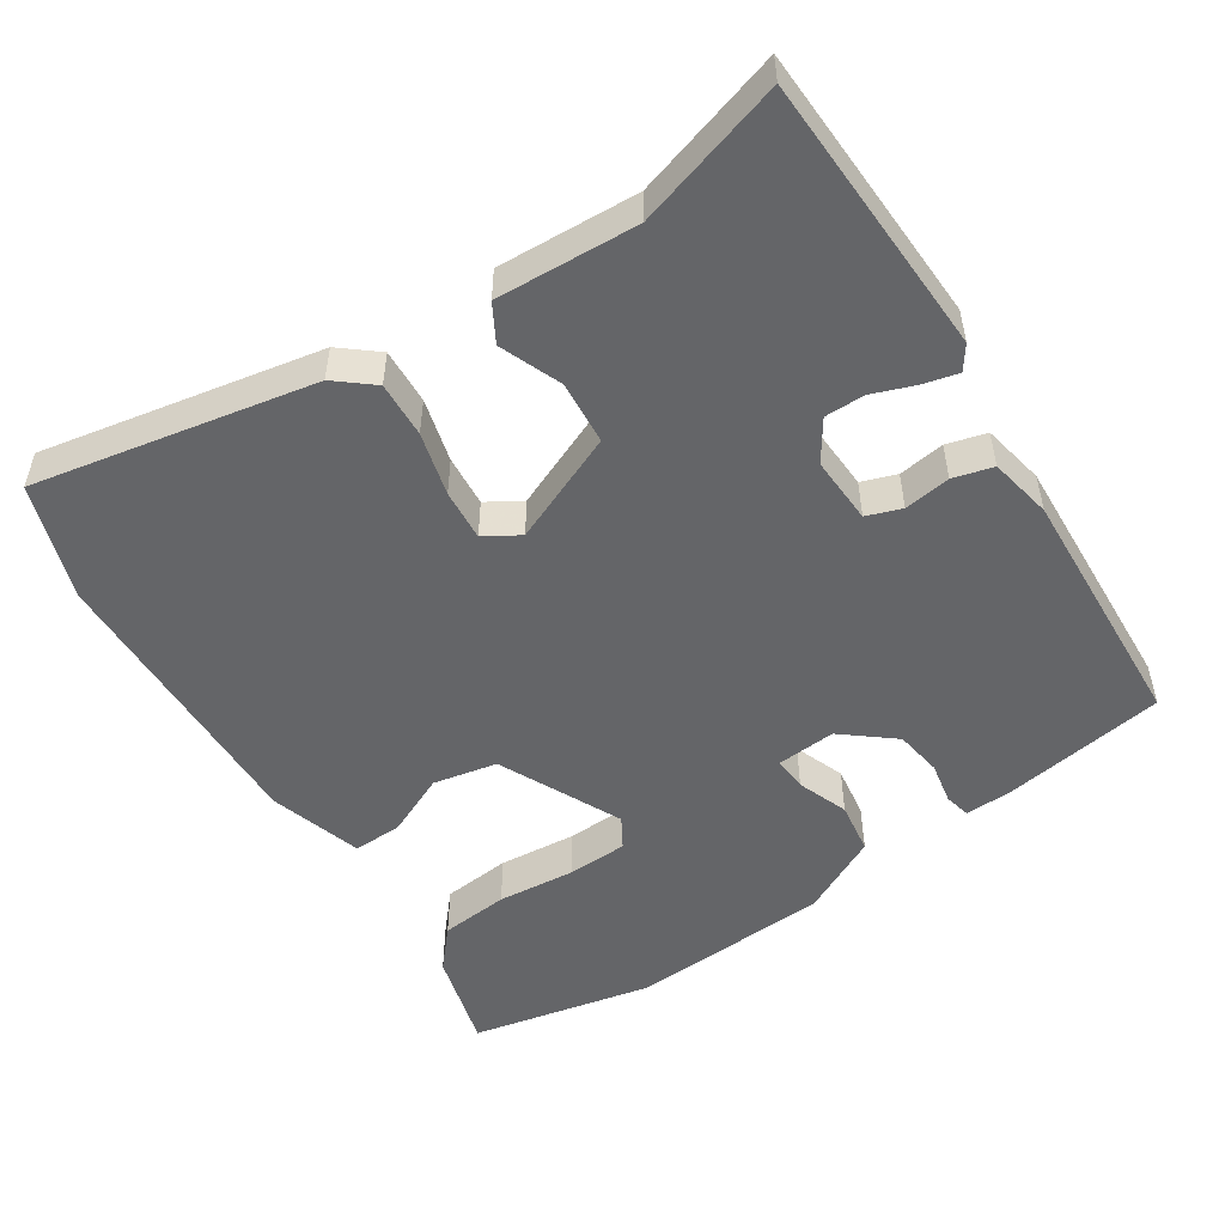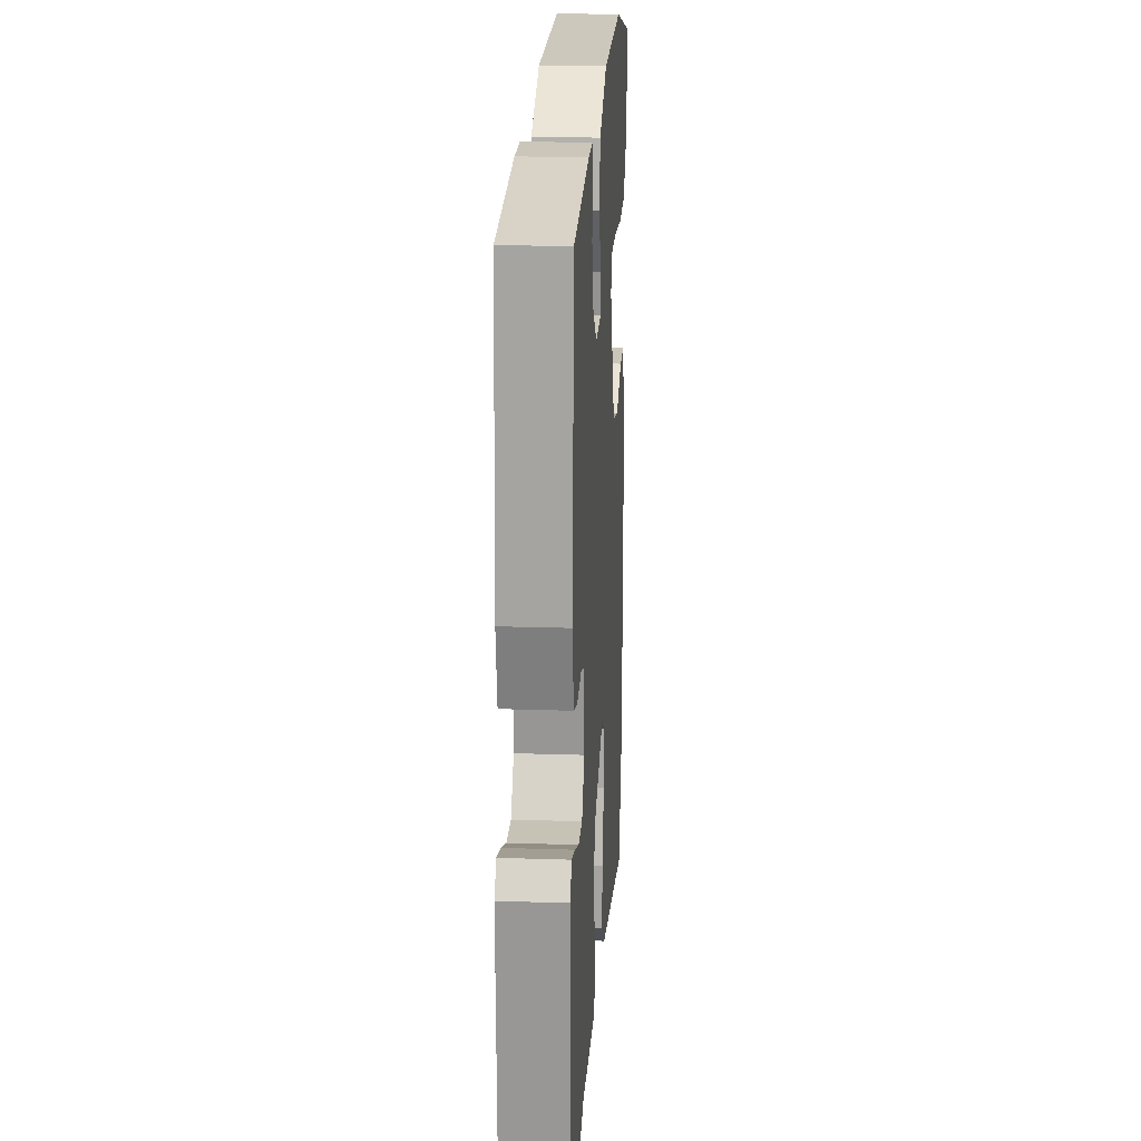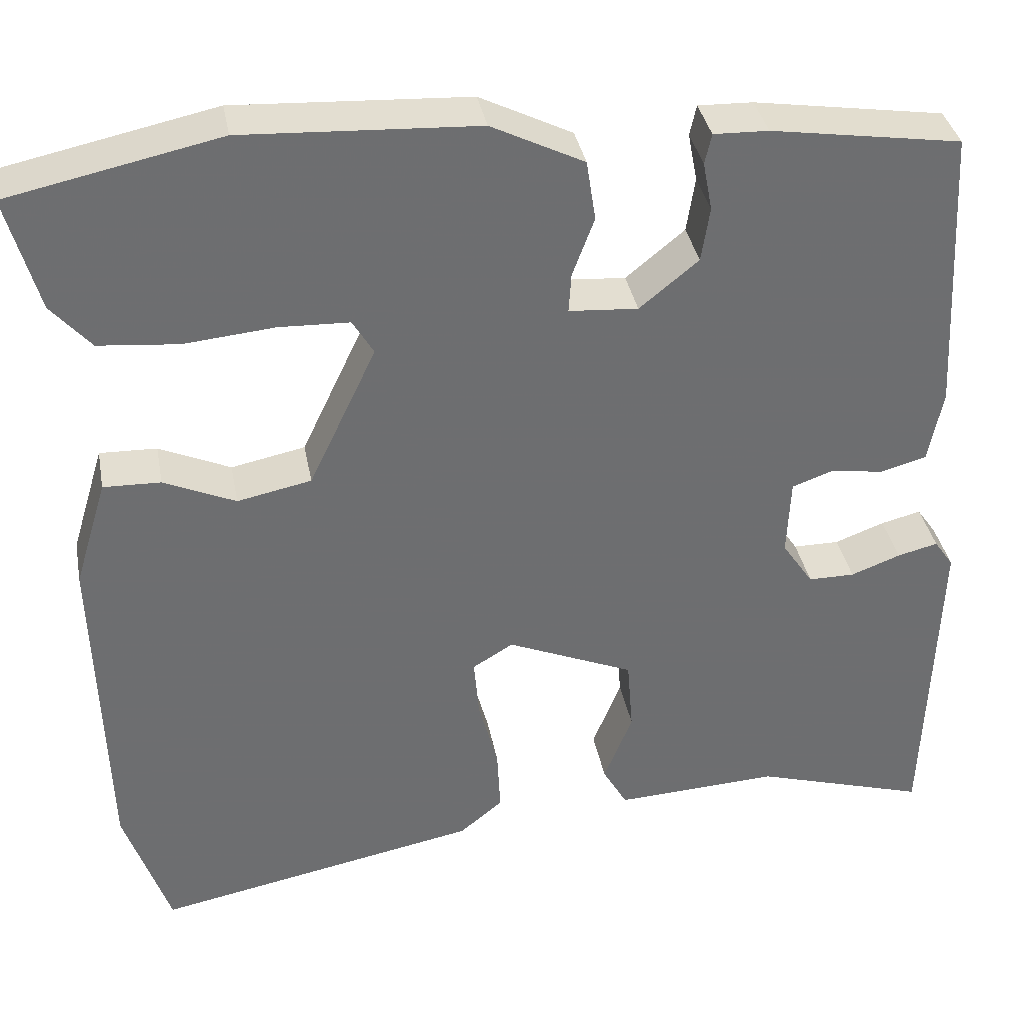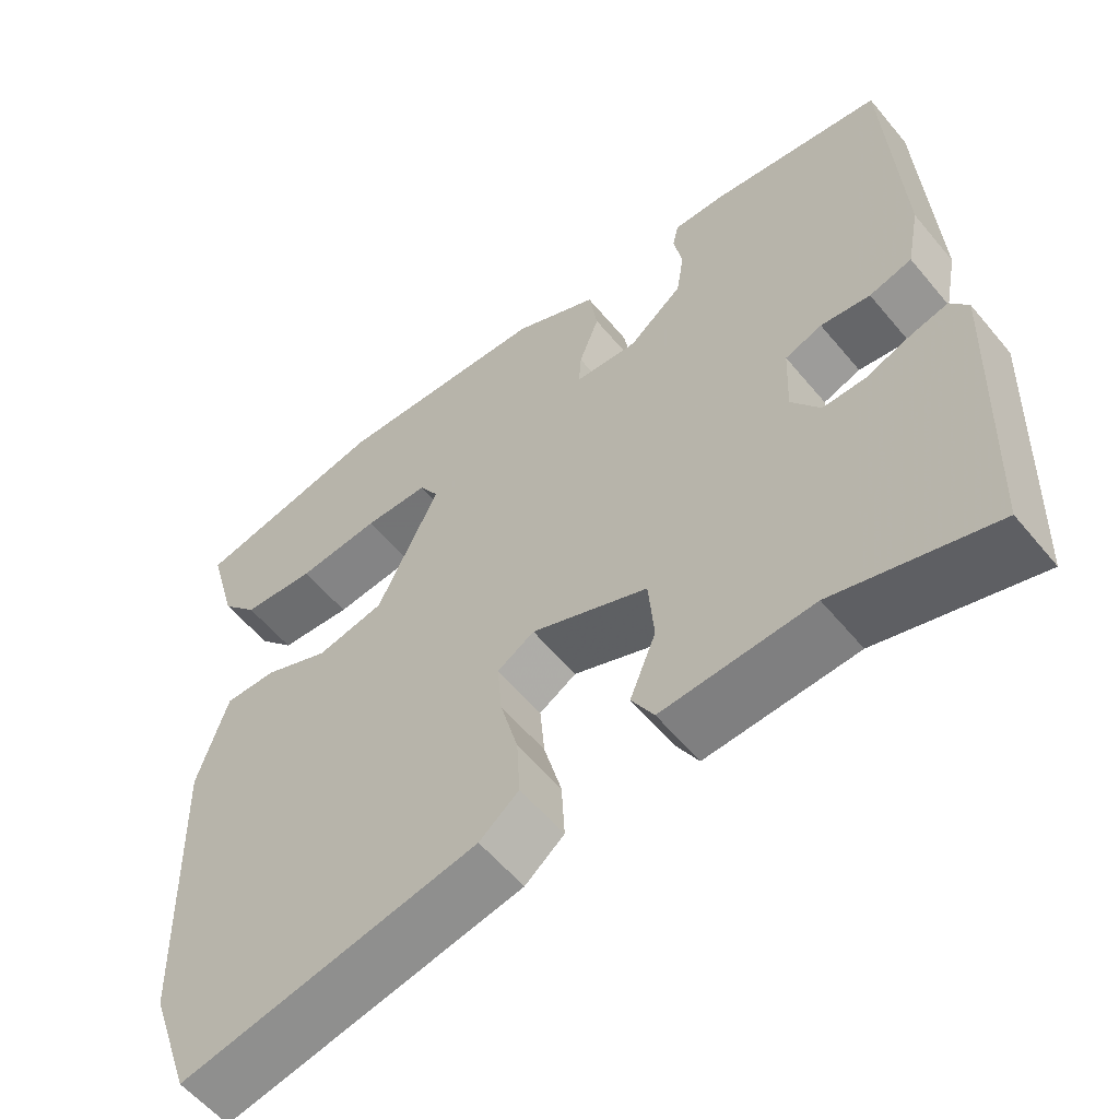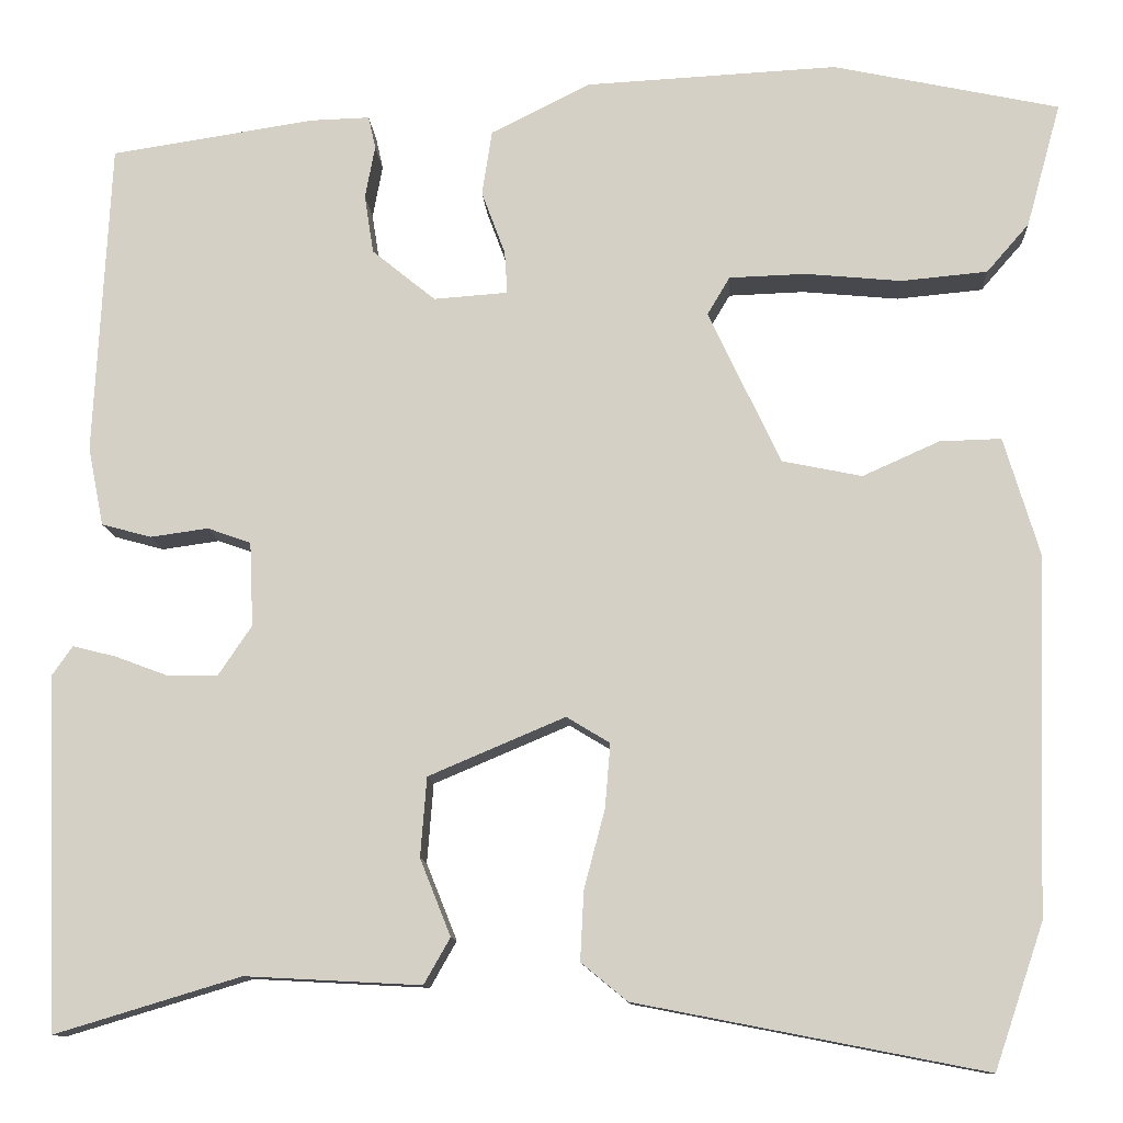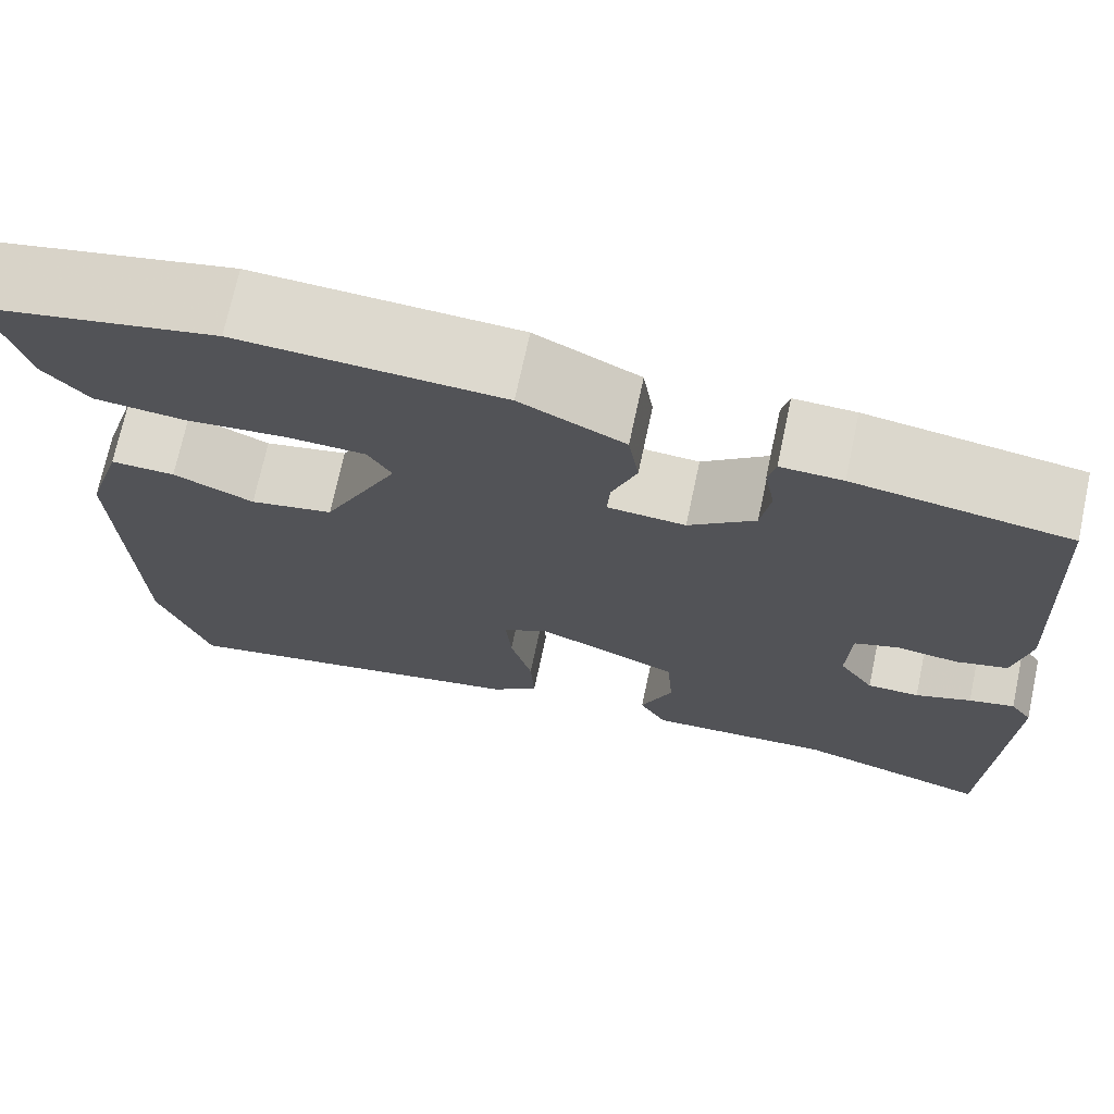
<metadata>
{"format":"obj","ext":"obj","renderer":"f3d","projection":"perspective","resolution":1024,"background":"white","views":[{"elev":-51.5,"azim":-146.7,"up":"+Y"},{"elev":19.1,"azim":-86.4,"up":"+Z"},{"elev":36.1,"azim":169.5,"up":"+Z"},{"elev":-57.8,"azim":-140.7,"up":"+Z"},{"elev":-11.1,"azim":3.3,"up":"+Z"},{"elev":71.7,"azim":-167.9,"up":"+Z"}]}
</metadata>
<code>
v 0.526 0.07 -0.424
v 0.472 0.07 -0.583
v 0.086 0.07 -0.508
v 0.035 0.07 -0.466
v 0.039 0.07 -0.389
v 0.062 0.07 -0.302
v 0.068 0.07 -0.231
v 0.02 0.07 -0.202
v -0.131 0.07 -0.266
v -0.138 0.07 -0.354
v -0.104 0.07 -0.439
v -0.133 0.07 -0.49
v -0.328 0.07 -0.48
v -0.534 0.07 -0.542
v -0.548 0.07 -0.152
v -0.525 0.07 -0.119
v -0.477 0.07 -0.131
v -0.418 0.07 -0.153
v -0.363 0.07 -0.153
v -0.326 0.07 -0.098
v -0.33 0.07 -0.005
v -0.378 0.07 0.012
v -0.442 0.07 0.003
v -0.497 0.07 0.018
v -0.514 0.07 0.105
v -0.496 0.07 0.451
v -0.27 0.07 0.486
v -0.205 0.07 0.488
v -0.197 0.07 0.452
v -0.208 0.07 0.394
v -0.198 0.07 0.329
v -0.128 0.07 0.272
v -0.046 0.07 0.278
v -0.049 0.07 0.325
v -0.075 0.07 0.395
v -0.064 0.07 0.467
v 0.046 0.07 0.522
v 0.324 0.07 0.537
v 0.574 0.07 0.484
v 0.536 0.07 0.347
v 0.489 0.07 0.293
v 0.394 0.07 0.284
v 0.287 0.07 0.294
v 0.203 0.07 0.291
v 0.178 0.07 0.249
v 0.258 0.07 0.08
v 0.346 0.07 0.062
v 0.431 0.07 0.1
v 0.499 0.07 0.102
v 0.538 0.07 -0.027
v 0.526 0 -0.424
v 0.472 0 -0.583
v 0.086 0 -0.508
v 0.035 0 -0.466
v 0.039 0 -0.389
v 0.062 0 -0.302
v 0.068 0 -0.231
v 0.02 0 -0.202
v -0.131 0 -0.266
v -0.138 0 -0.354
v -0.104 0 -0.439
v -0.133 0 -0.49
v -0.328 0 -0.48
v -0.534 0 -0.542
v -0.548 0 -0.152
v -0.525 0 -0.119
v -0.477 0 -0.131
v -0.418 0 -0.153
v -0.363 0 -0.153
v -0.326 0 -0.098
v -0.33 0 -0.005
v -0.378 0 0.012
v -0.442 0 0.003
v -0.497 0 0.018
v -0.514 0 0.105
v -0.496 0 0.451
v -0.27 0 0.486
v -0.205 0 0.488
v -0.197 0 0.452
v -0.208 0 0.394
v -0.198 0 0.329
v -0.128 0 0.272
v -0.046 0 0.278
v -0.049 0 0.325
v -0.075 0 0.395
v -0.064 0 0.467
v 0.046 0 0.522
v 0.324 0 0.537
v 0.574 0 0.484
v 0.536 0 0.347
v 0.489 0 0.293
v 0.394 0 0.284
v 0.287 0 0.294
v 0.203 0 0.291
v 0.178 0 0.249
v 0.258 0 0.08
v 0.346 0 0.062
v 0.431 0 0.1
v 0.499 0 0.102
v 0.538 0 -0.027
f 47 48 49 50
f 46 47 50 1
f 40 41 42 43
f 40 43 44
f 39 40 44
f 38 39 44
f 37 38 44 45
f 34 35 36 37
f 33 34 37 45
f 27 28 29 30
f 27 30 31
f 26 27 31
f 25 26 31 32
f 22 23 24 25
f 21 22 25 32
f 15 16 17 18
f 13 14 15 18
f 13 18 19
f 10 11 12 13
f 9 10 13 19
f 8 9 19 20
f 3 4 5 6
f 3 6 7
f 46 1 2 3
f 46 3 7
f 45 46 7 8
f 21 32 33 45
f 8 20 21 45
f 100 99 98 97
f 51 100 97 96
f 93 92 91 90
f 94 93 90
f 94 90 89
f 94 89 88
f 95 94 88 87
f 87 86 85 84
f 95 87 84 83
f 80 79 78 77
f 81 80 77
f 81 77 76
f 82 81 76 75
f 75 74 73 72
f 82 75 72 71
f 68 67 66 65
f 68 65 64 63
f 69 68 63
f 63 62 61 60
f 69 63 60 59
f 70 69 59 58
f 56 55 54 53
f 57 56 53
f 53 52 51 96
f 57 53 96
f 58 57 96 95
f 95 83 82 71
f 95 71 70 58
f 1 51 52 2
f 2 52 53 3
f 3 53 54 4
f 4 54 55 5
f 5 55 56 6
f 6 56 57 7
f 7 57 58 8
f 8 58 59 9
f 9 59 60 10
f 10 60 61 11
f 11 61 62 12
f 12 62 63 13
f 13 63 64 14
f 14 64 65 15
f 15 65 66 16
f 16 66 67 17
f 17 67 68 18
f 18 68 69 19
f 19 69 70 20
f 20 70 71 21
f 21 71 72 22
f 22 72 73 23
f 23 73 74 24
f 24 74 75 25
f 25 75 76 26
f 26 76 77 27
f 27 77 78 28
f 28 78 79 29
f 29 79 80 30
f 30 80 81 31
f 31 81 82 32
f 32 82 83 33
f 33 83 84 34
f 34 84 85 35
f 35 85 86 36
f 36 86 87 37
f 37 87 88 38
f 38 88 89 39
f 39 89 90 40
f 40 90 91 41
f 41 91 92 42
f 42 92 93 43
f 43 93 94 44
f 44 94 95 45
f 45 95 96 46
f 46 96 97 47
f 47 97 98 48
f 48 98 99 49
f 49 99 100 50
f 50 100 51 1

</code>
